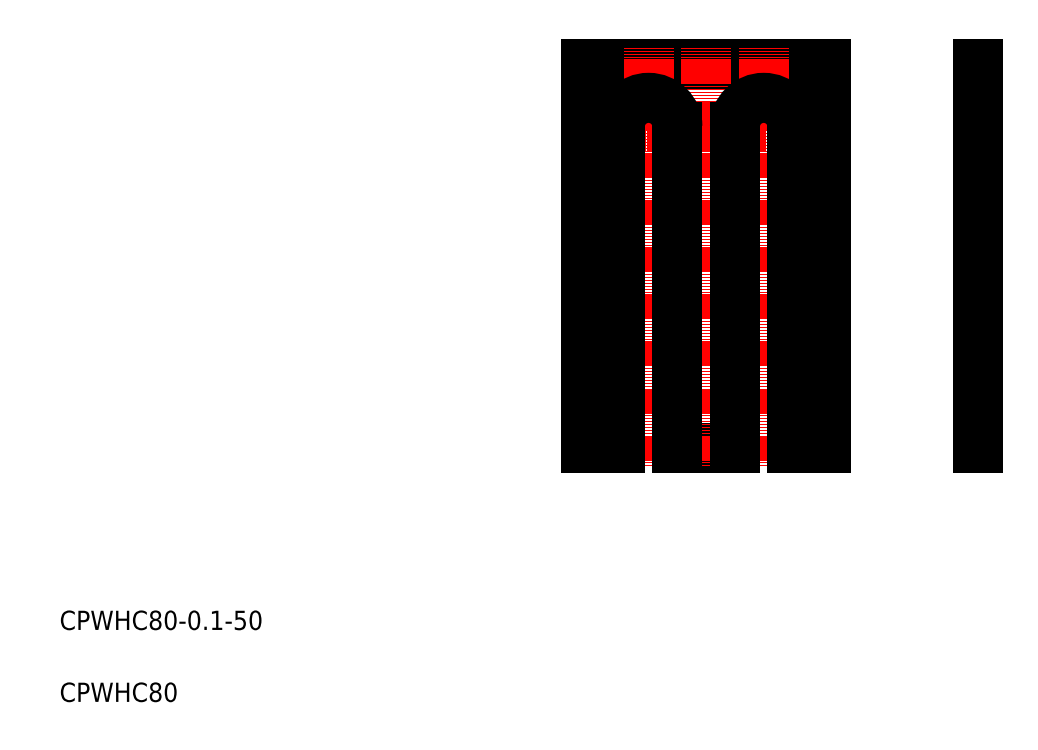
<metadata>
{"format":"dxf","ext":"dxf","renderer":"ezdxf+matplotlib","layout":"modelspace","background":"white","min_lineweight":24,"dpi":150}
</metadata>
<code>
0
SECTION
2
ENTITIES
0
LINE
8
CENTER
10
173.3
20
129.9
30
0
11
116.9
21
129.9
31
0
0
LINE
8
0
10
150.8
20
62.94
30
0
11
138.8
21
62.94
31
0
0
LINE
8
0
10
119.8
20
142.9
30
0
11
169.8
21
142.9
31
0
0
LINE
8
CENTER
10
144.8
20
146.4
30
0
11
144.8
21
58.99
31
0
0
LINE
8
CENTER
10
132.8
20
146.4
30
0
11
132.8
21
58.99
31
0
0
LINE
8
0
10
138.8
20
62.94
30
0
11
138.8
21
129.9
31
0
0
LINE
8
0
10
126.8
20
62.94
30
0
11
126.8
21
129.9
31
0
0
LINE
8
0
10
119.8
20
62.94
30
0
11
119.8
21
142.9
31
0
0
TEXT
8
0
10
10
20
25
30
0
40
4
1
CPWHC80-0.1-50
0
TEXT
8
0
10
10
20
10
30
0
40
4
1
CPWHC80
0
LINE
8
0
10
126.8
20
62.94
30
0
11
119.8
21
62.94
31
0
0
LINE
8
0
10
119.8
20
82.94
30
0
11
119.8
21
82.94
31
0
0
LINE
8
0
10
119.8
20
102.9
30
0
11
119.8
21
102.9
31
0
0
ARC
8
0
10
132.8
20
129.9
30
0
40
6
50
0
51
180
0
LINE
8
CENTER
10
156.8
20
146.4
30
0
11
156.8
21
58.99
31
0
0
LINE
8
0
10
201.5
20
62.94
30
0
11
201.5
21
142.9
31
0
0
LINE
8
0
10
201.4
20
62.94
30
0
11
201.4
21
142.9
31
0
0
LINE
8
0
10
162.8
20
62.94
30
0
11
162.8
21
129.9
31
0
0
LINE
8
0
10
150.8
20
62.94
30
0
11
150.8
21
129.9
31
0
0
LINE
8
0
10
169.8
20
142.9
30
0
11
169.8
21
62.94
31
0
0
LINE
8
0
10
169.8
20
62.94
30
0
11
162.8
21
62.94
31
0
0
LINE
8
0
10
201.5
20
62.94
30
0
11
201.4
21
62.94
31
0
0
ARC
8
0
10
156.8
20
129.9
30
0
40
6
50
0
51
180
0
LINE
8
0
10
201.4
20
142.9
30
0
11
201.5
21
142.9
31
0
0
ENDSEC
0
EOF

</code>
